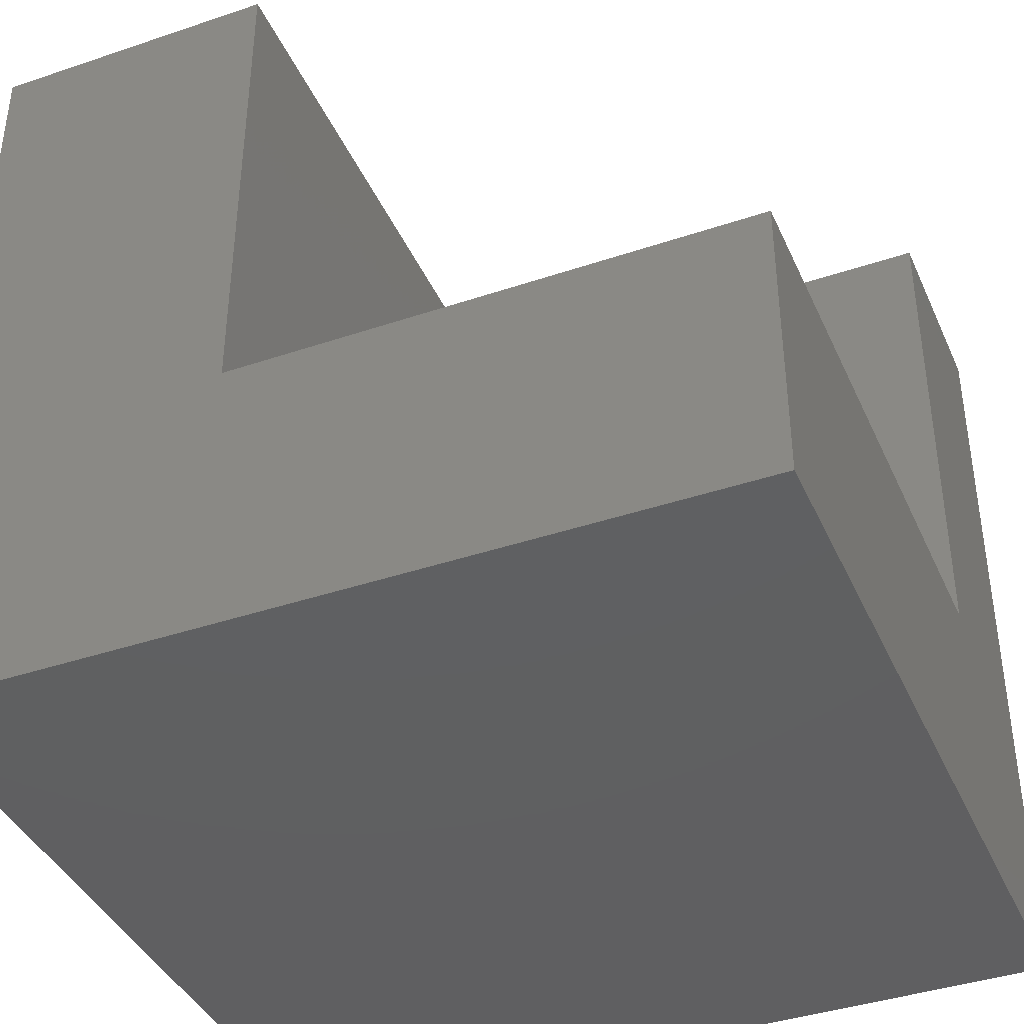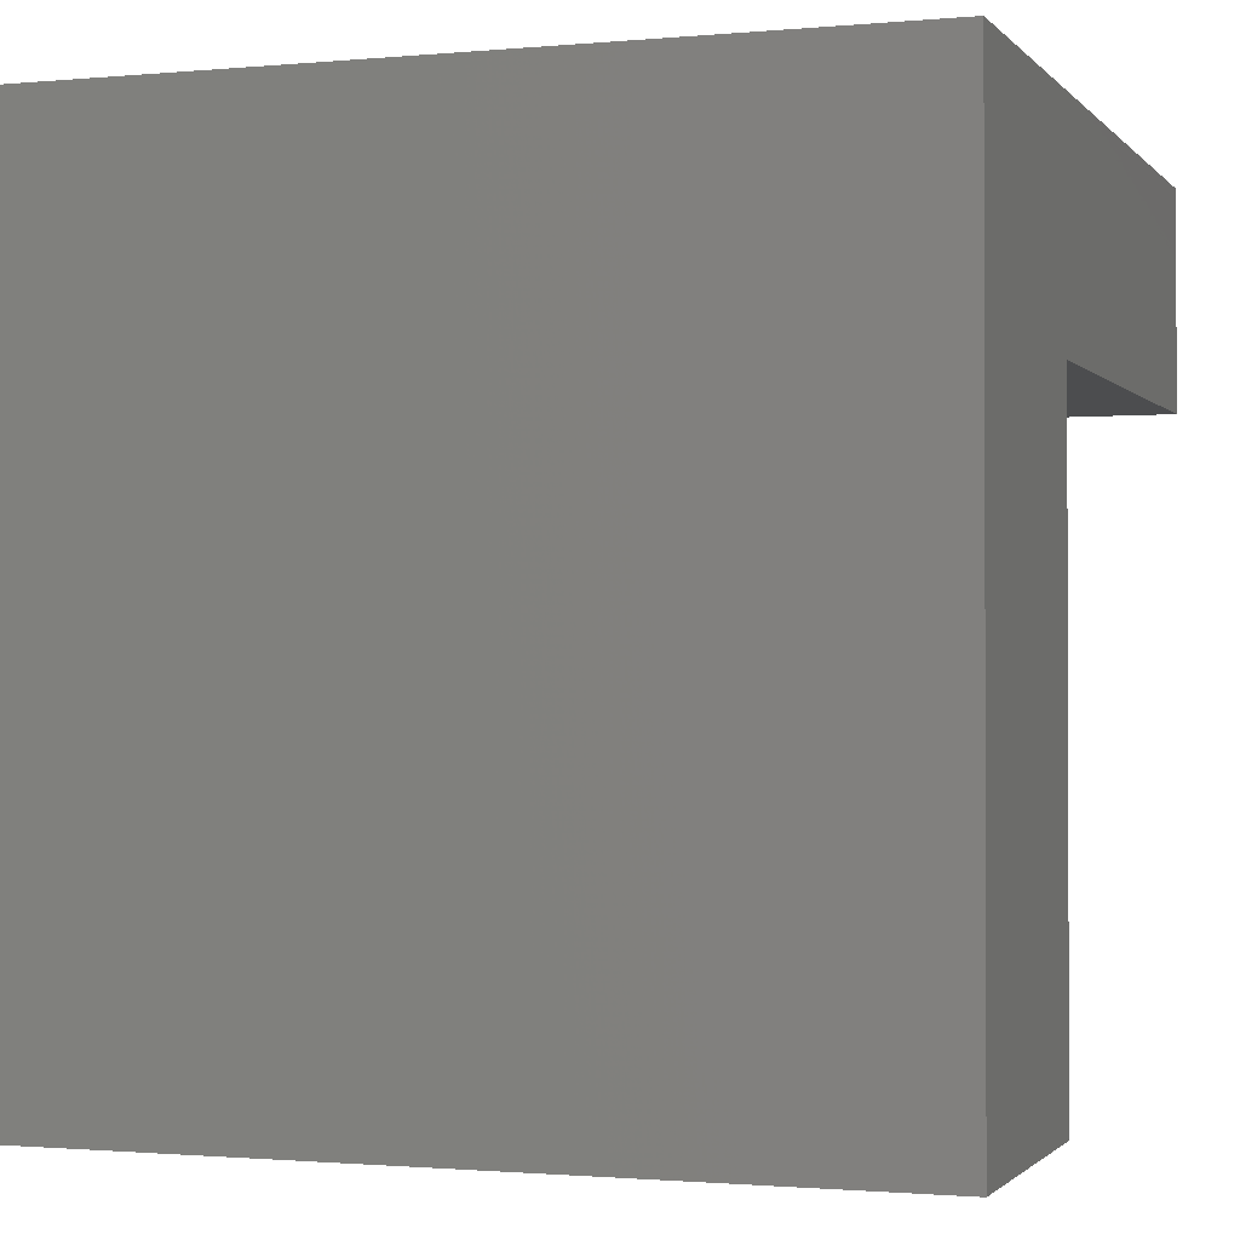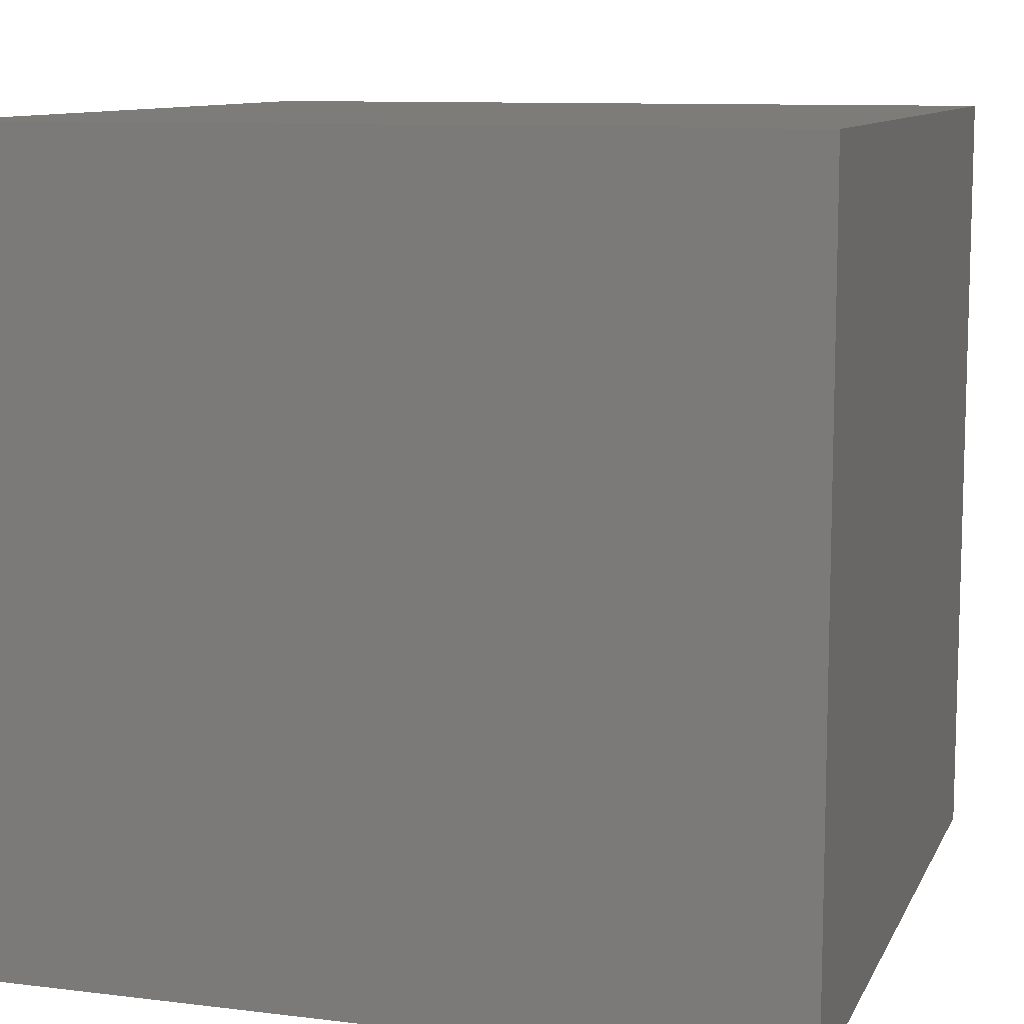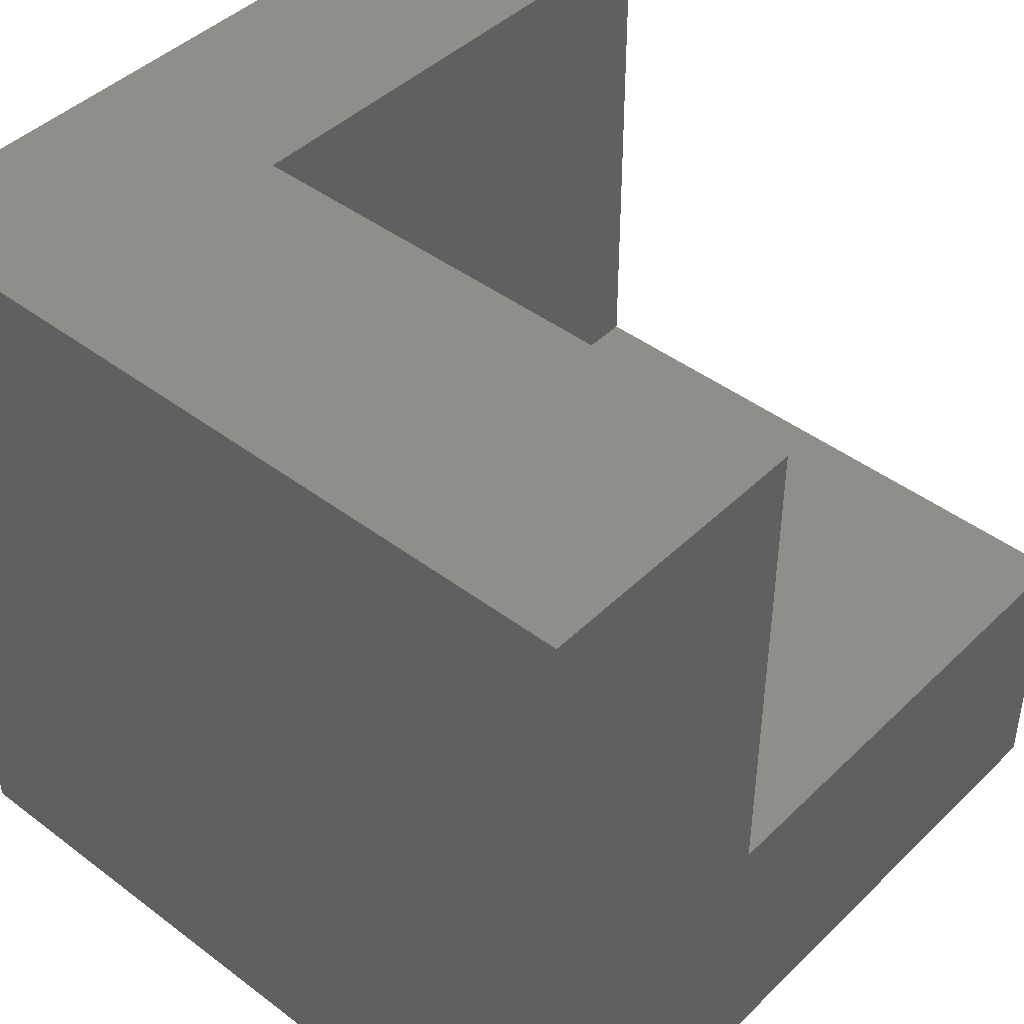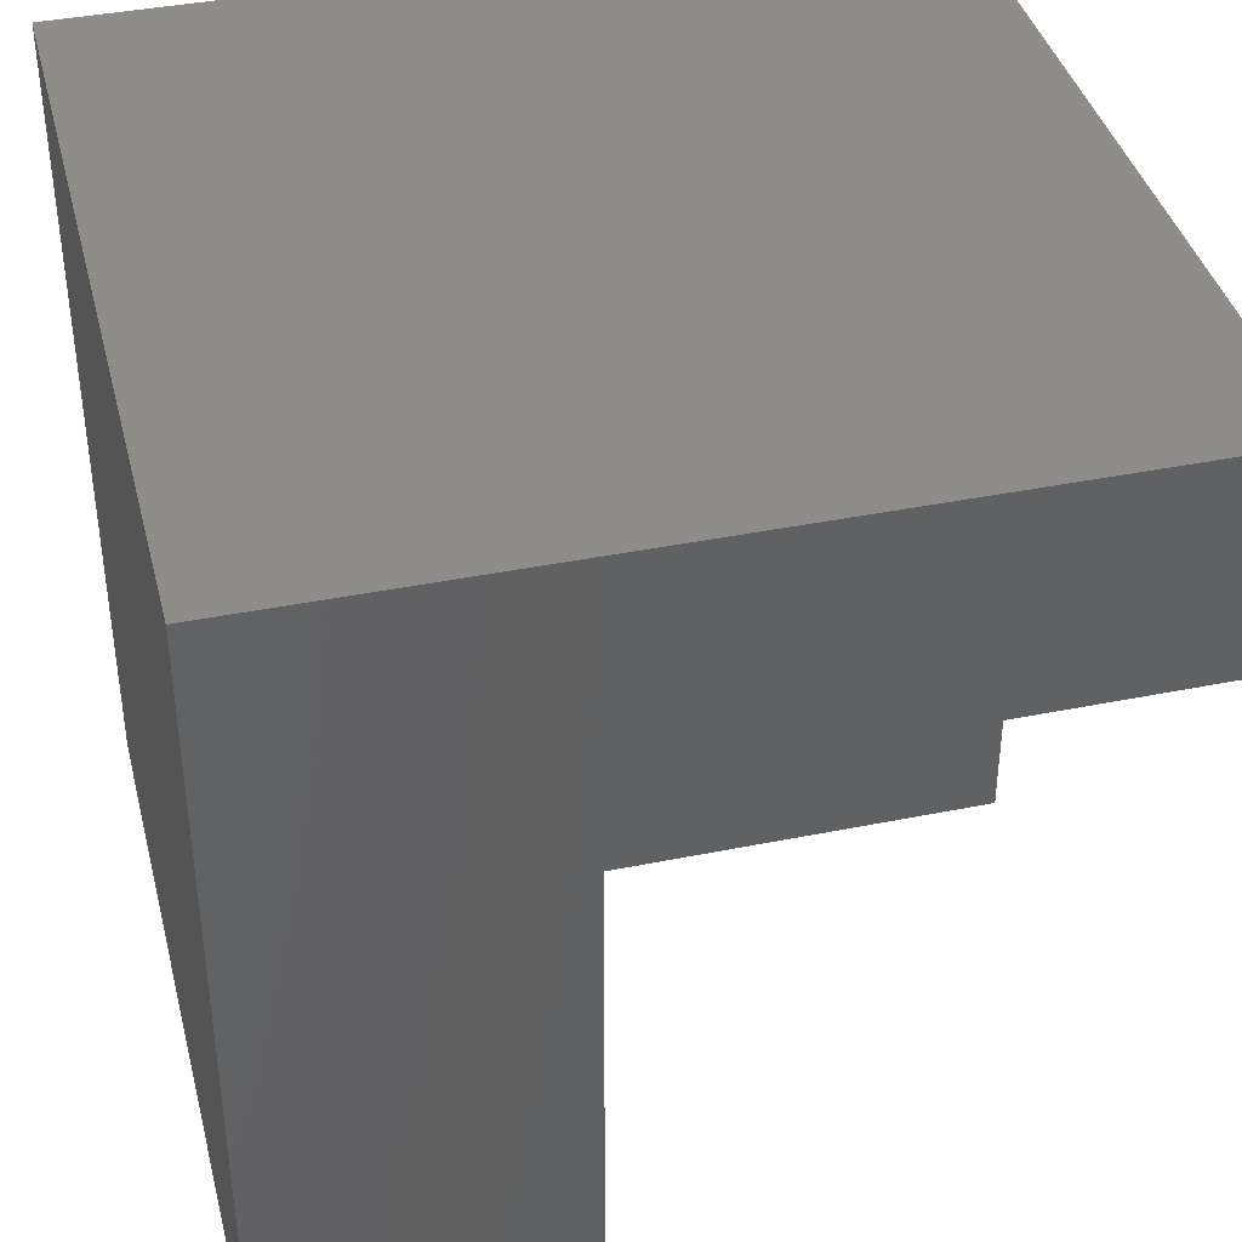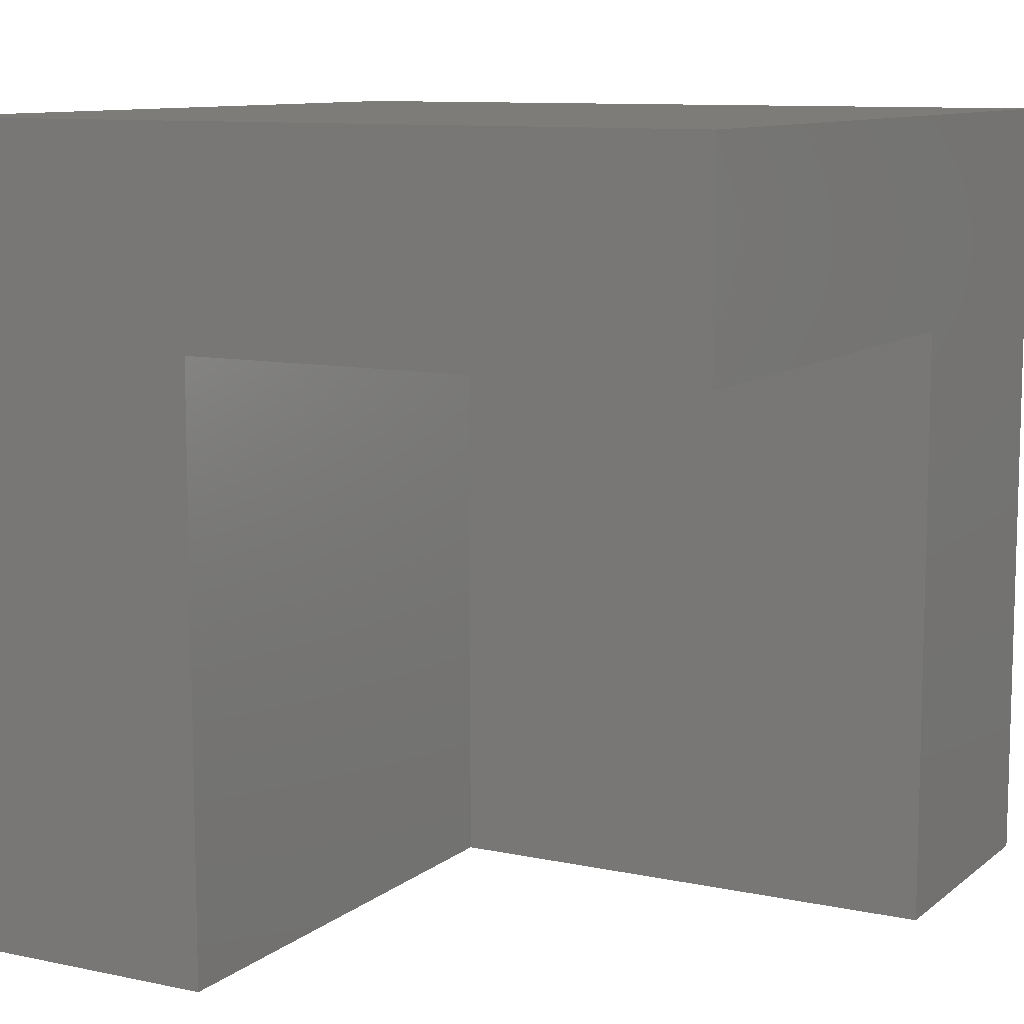
<metadata>
{"format":"stl","ext":"stl","renderer":"f3d","projection":"perspective","resolution":1024,"background":"white","views":[{"elev":-40.2,"azim":22.6,"up":"+Z"},{"elev":-1.2,"azim":-70.9,"up":"+Y"},{"elev":10.1,"azim":-162.6,"up":"+Y"},{"elev":43.9,"azim":-48.4,"up":"+Z"},{"elev":39.7,"azim":-14.1,"up":"+Y"},{"elev":10.0,"azim":28.6,"up":"+Y"}]}
</metadata>
<code>
# stl→obj: 42 verts, 80 faces
v 0.6016 -0.6016 -0.6016
v 0.6016 -0.6016 -0.6641
v 0.75 -0.6016 -0.6016
v 0.6875 -0.6016 -0.6641
v 0.75 -0.6016 -0.75
v 0.6875 -0.6016 -0.6875
v 0.6016 -0.6016 -0.75
v 0.6016 -0.6016 -0.6875
v 0.6016 -0.75 -0.75
v 0.6016 -0.6875 -0.6875
v 0.6016 -0.75 -0.6016
v 0.6016 -0.6875 -0.6641
v 0.08594 -0.1484 -0.6641
v 0.6875 -0.1484 -0.6641
v 0.08594 -0.6875 -0.6641
v 0.08594 -0.6875 -0.0625
v 0.0625 -0.6875 -0.0625
v 0.0625 -0.6875 -0.6875
v 0.6875 -0.1484 -0.5078
v 0.6875 -0.0625 -0.6875
v 0.6875 -0.0625 -0.0625
v 0.6875 -0.1484 -0.0625
v 0.0625 -0.0625 -0.6875
v 0.75 -0.75 -0.75
v 0.75 -0.75 -0.6016
v 0.2422 -0.1484 -0.5078
v 0.08594 -0.1484 -0.0625
v 0.2422 -0.1484 -0.0625
v 0.8438 -0.1484 -0.5078
v 0.8438 -0.1484 0.09375
v 0.2422 -0.1484 0.09375
v 0.2422 -0.8438 -0.5078
v 0.2422 -0.8438 0.09375
v 0.8438 -0.8438 -0.5078
v 0.0625 -0.0625 -0.0625
v -0.09375 0.09375 -0.8438
v 0.8438 0.09375 -0.8438
v -0.09375 -0.8438 -0.8438
v 0.8438 -0.8438 -0.8438
v 0.8438 0.09375 0.09375
v -0.09375 -0.8438 0.09375
v -0.09375 0.09375 0.09375
f 1 2 3
f 3 2 4
f 3 4 5
f 5 4 6
f 5 6 7
f 7 6 8
f 7 8 9
f 9 8 10
f 9 10 11
f 11 10 12
f 11 12 1
f 1 12 2
f 13 14 4
f 13 4 2
f 13 2 12
f 13 12 15
f 16 15 17
f 17 15 18
f 15 12 18
f 18 12 10
f 19 20 14
f 14 20 6
f 14 6 4
f 20 19 21
f 21 19 22
f 23 18 10
f 23 10 8
f 23 8 6
f 23 6 20
f 9 24 7
f 7 24 5
f 11 1 25
f 25 1 3
f 25 3 24
f 24 3 5
f 11 25 9
f 9 25 24
f 14 13 19
f 19 13 26
f 13 27 26
f 26 27 28
f 19 29 22
f 22 29 30
f 22 30 28
f 28 30 31
f 32 26 33
f 33 26 28
f 33 28 31
f 34 29 32
f 32 29 19
f 32 19 26
f 22 28 21
f 21 28 27
f 21 27 35
f 35 27 16
f 35 16 17
f 36 37 38
f 38 37 39
f 34 39 29
f 29 39 37
f 29 37 30
f 30 37 40
f 41 33 42
f 42 33 31
f 42 31 40
f 40 31 30
f 42 36 41
f 41 36 38
f 36 42 37
f 37 42 40
f 33 41 32
f 32 41 38
f 32 38 34
f 34 38 39
f 35 17 23
f 23 17 18
f 23 20 35
f 35 20 21
f 27 13 16
f 16 13 15

</code>
